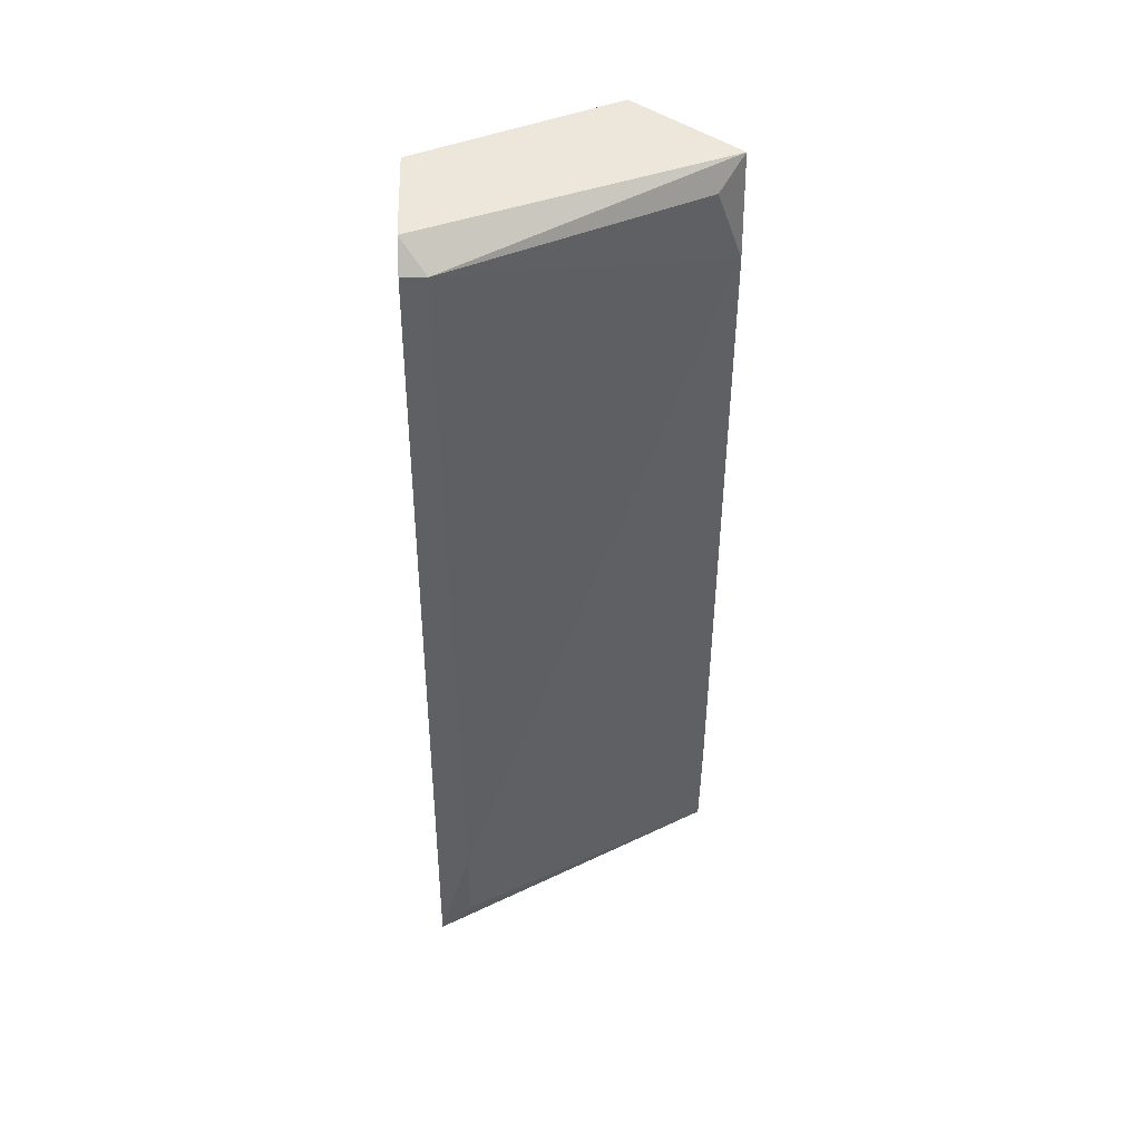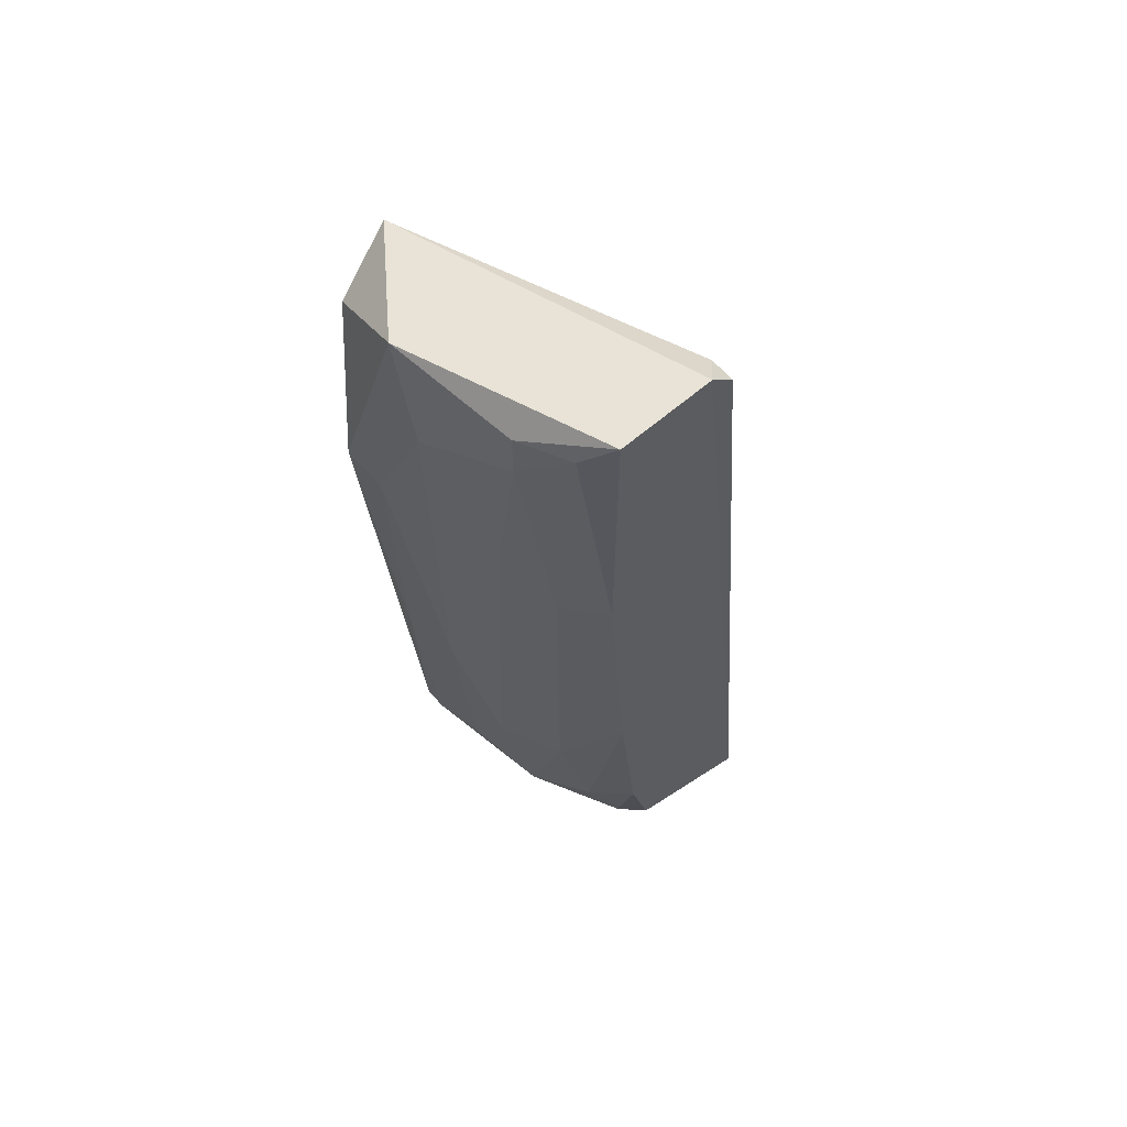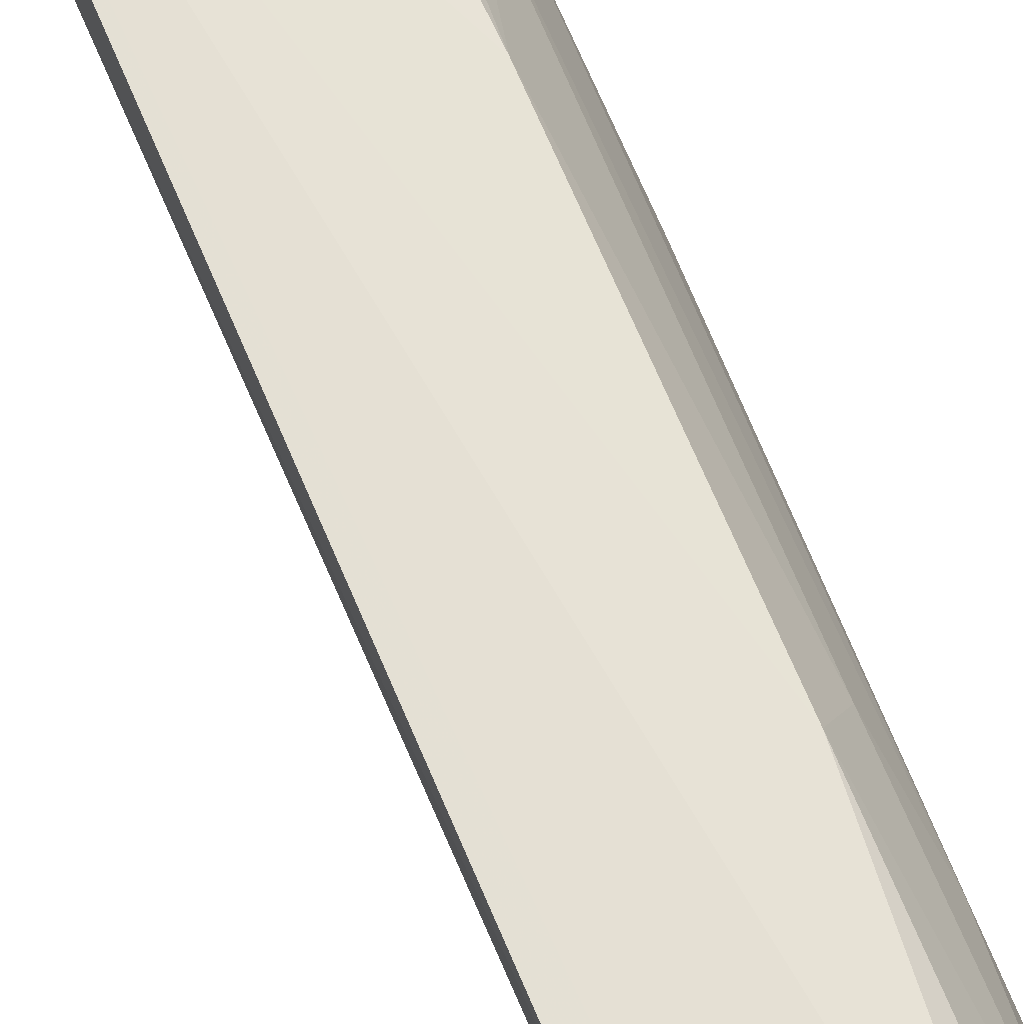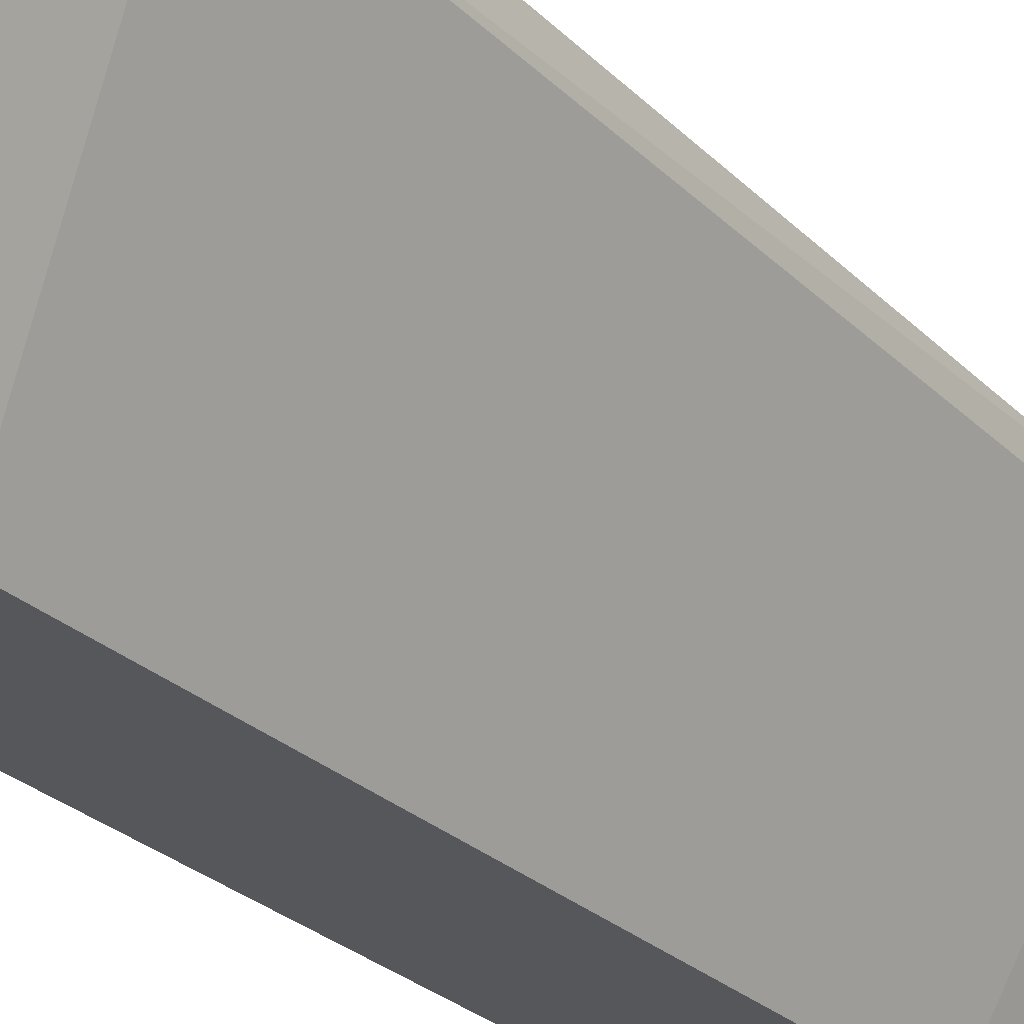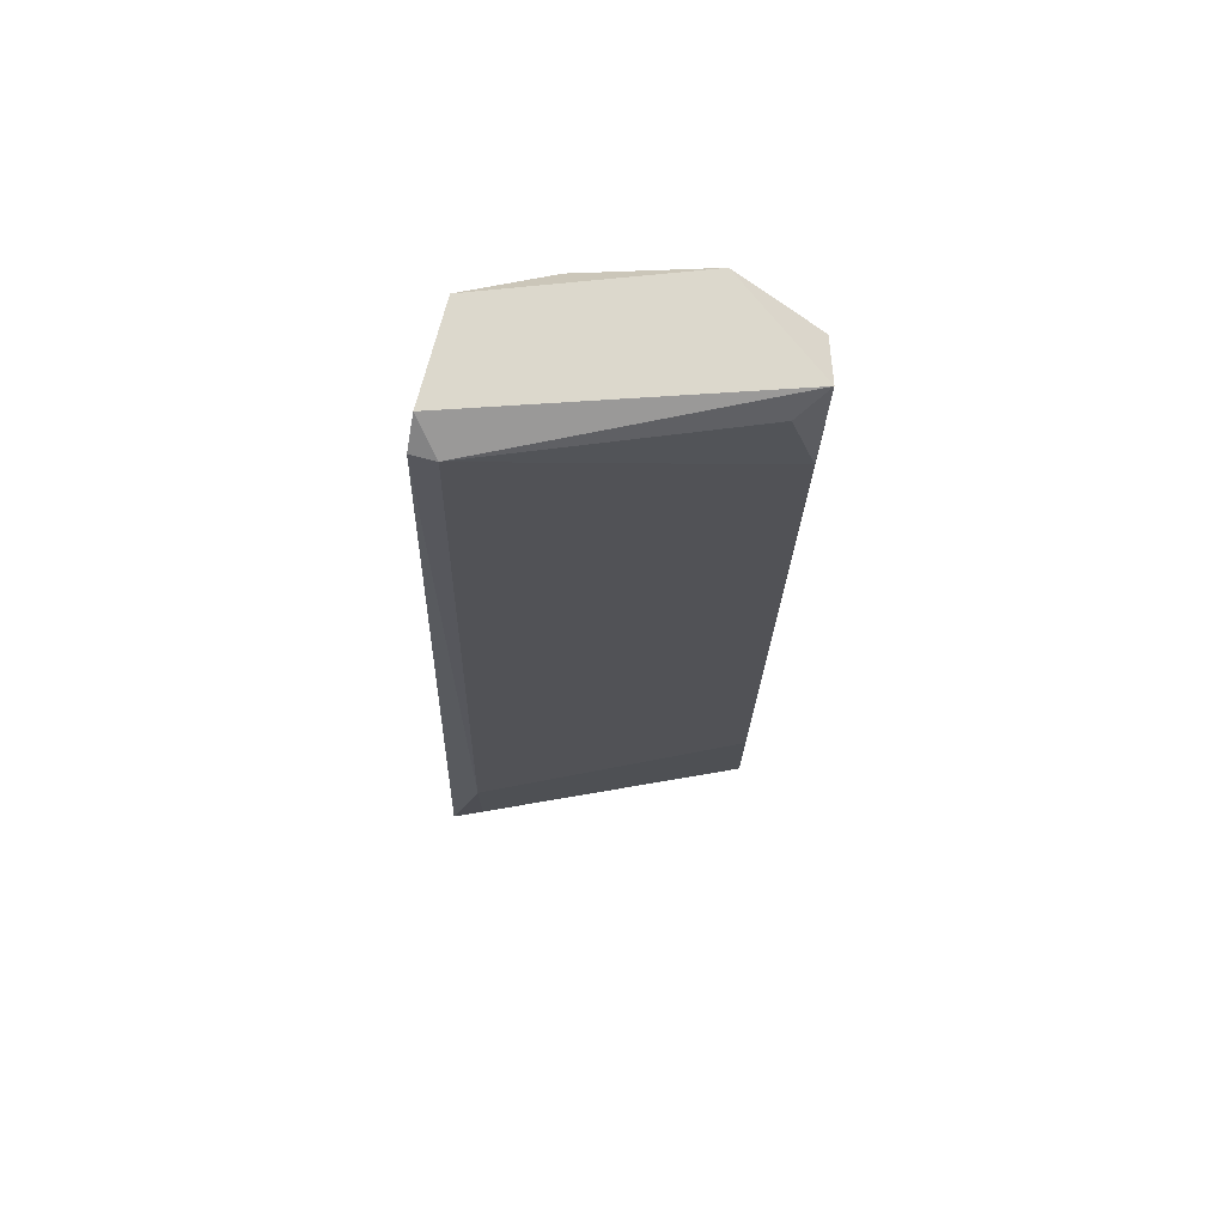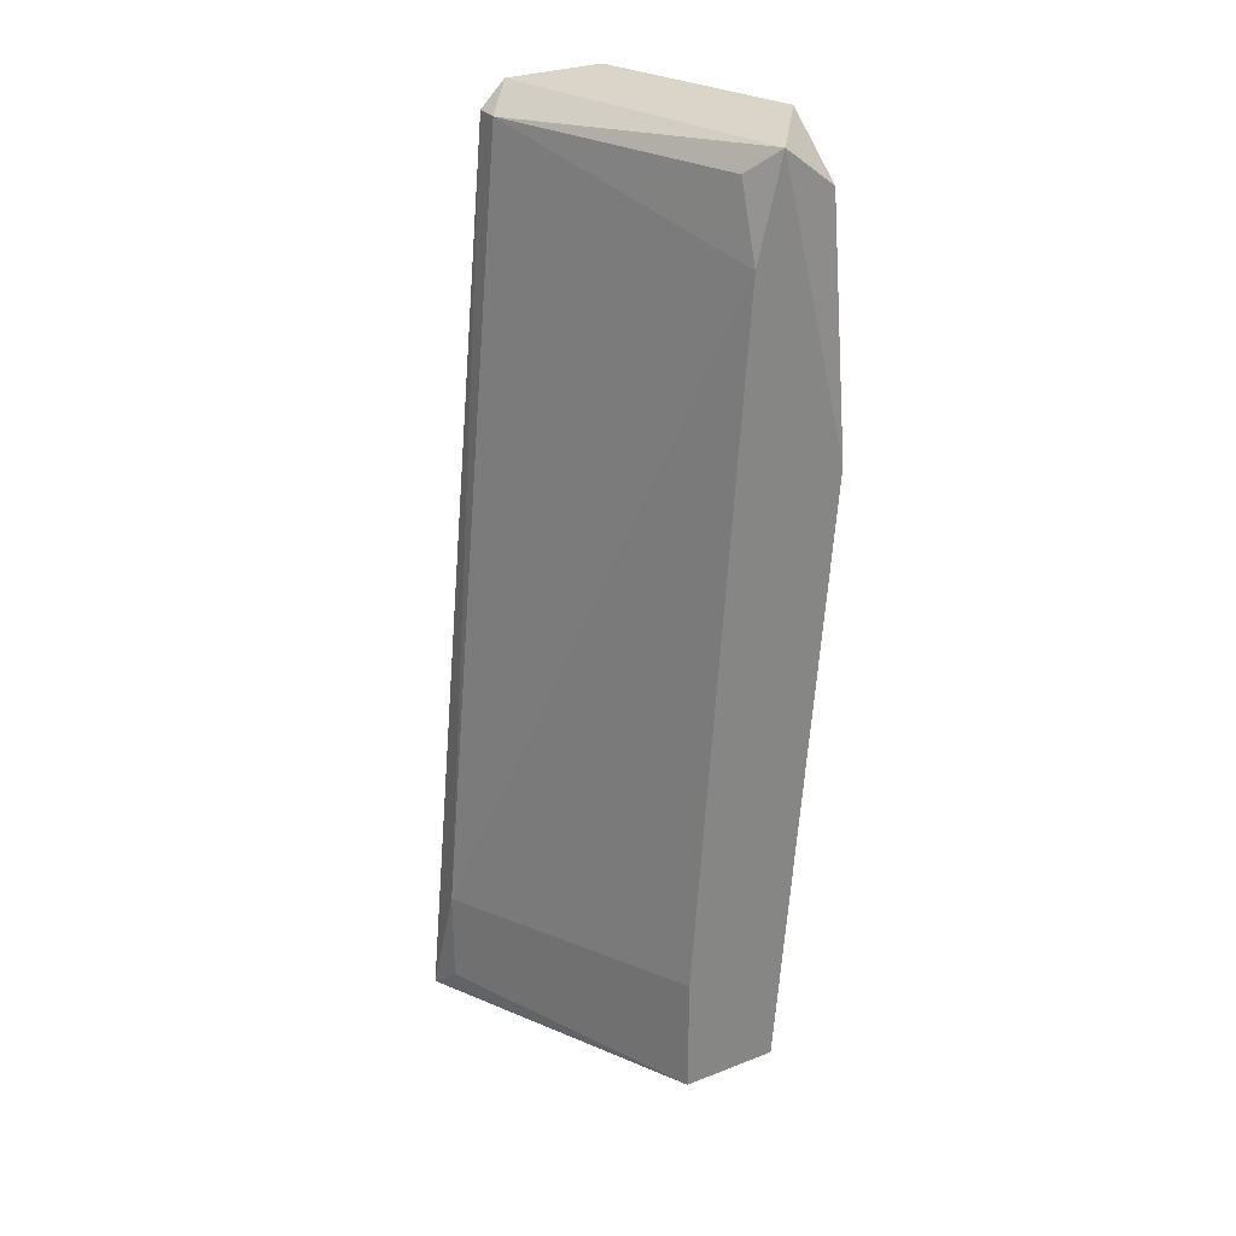
<metadata>
{"format":"obj","ext":"obj","renderer":"f3d","projection":"perspective","resolution":1024,"background":"white","views":[{"elev":51.0,"azim":88.6,"up":"+Y"},{"elev":62.5,"azim":-41.1,"up":"+Y"},{"elev":65.0,"azim":162.4,"up":"+Z"},{"elev":-26.4,"azim":38.6,"up":"+Z"},{"elev":72.7,"azim":104.7,"up":"+Y"},{"elev":29.1,"azim":150.2,"up":"+Y"}]}
</metadata>
<code>
v -0.2946 -0.06225 0.006199
v -0.2427 0.332 0.1203
v -0.2842 0.332 0.1203
v -0.2842 0.332 -0.004183
v -0.1976 -0.07459 0.1242
v -0.2634 -0.06225 0.1099
v -0.2531 -0.06225 -0.004183
v -0.3153 0.2801 0.04769
v -0.2324 0.3216 0.1099
v -0.3153 0.2074 -0.004183
v -0.2738 0.2904 -0.004183
v -0.2012 -0.02072 0.1099
v -0.2842 0.01038 0.08917
v -0.2842 0.2074 0.1203
v -0.3153 0.332 0.03733
v -0.3049 0.07266 0.03733
v -0.3049 0.3008 0.08917
v -0.2634 -0.02072 0.1203
v -0.2531 -0.01034 -0.004183
v -0.2946 -0.06225 -0.004183
v -0.2842 -0.06225 0.06843
v -0.3098 0.313 0.001819
v -0.3049 0.2282 0.07879
v -0.2324 0.3216 0.1203
v -0.2946 7.5e-05 0.05806
v -0.2946 0.3216 0.1099
v -0.2531 -0.06225 0.1203
v -0.3049 0.0519 0.006199
v -0.3153 0.2074 0.01658
v -0.2946 -0.04148 0.03733
v -0.2946 0.1971 0.09955
v -0.2738 0.07266 0.1203
v -0.2738 0.3216 0.006199
v -0.2012 -0.06225 0.1099
v -0.2738 -0.04148 0.09955
v -0.3049 0.3216 0.08917
f 17 26 36
f 3 2 4
f 2 3 5
f 4 2 9
f 4 7 10
f 7 4 11
f 11 9 12
f 5 3 14
f 3 4 15
f 10 8 15
f 7 11 19
f 11 12 19
f 12 7 19
f 5 1 20
f 7 5 20
f 10 7 20
f 1 5 21
f 5 6 21
f 4 10 22
f 15 4 22
f 10 15 22
f 8 16 23
f 17 8 23
f 2 5 24
f 9 2 24
f 12 9 24
f 5 12 24
f 21 13 25
f 13 23 25
f 23 16 25
f 14 3 26
f 17 14 26
f 6 5 27
f 5 18 27
f 18 6 27
f 20 1 28
f 10 20 28
f 8 10 29
f 16 8 29
f 28 16 29
f 10 28 29
f 1 21 30
f 25 16 30
f 21 25 30
f 28 1 30
f 16 28 30
f 14 17 31
f 23 13 31
f 17 23 31
f 5 14 32
f 18 5 32
f 31 13 32
f 14 31 32
f 4 9 33
f 11 4 33
f 9 11 33
f 5 7 34
f 12 5 34
f 7 12 34
f 6 18 35
f 21 6 35
f 13 21 35
f 18 32 35
f 32 13 35
f 3 15 36
f 15 8 36
f 8 17 36
f 26 3 36

</code>
